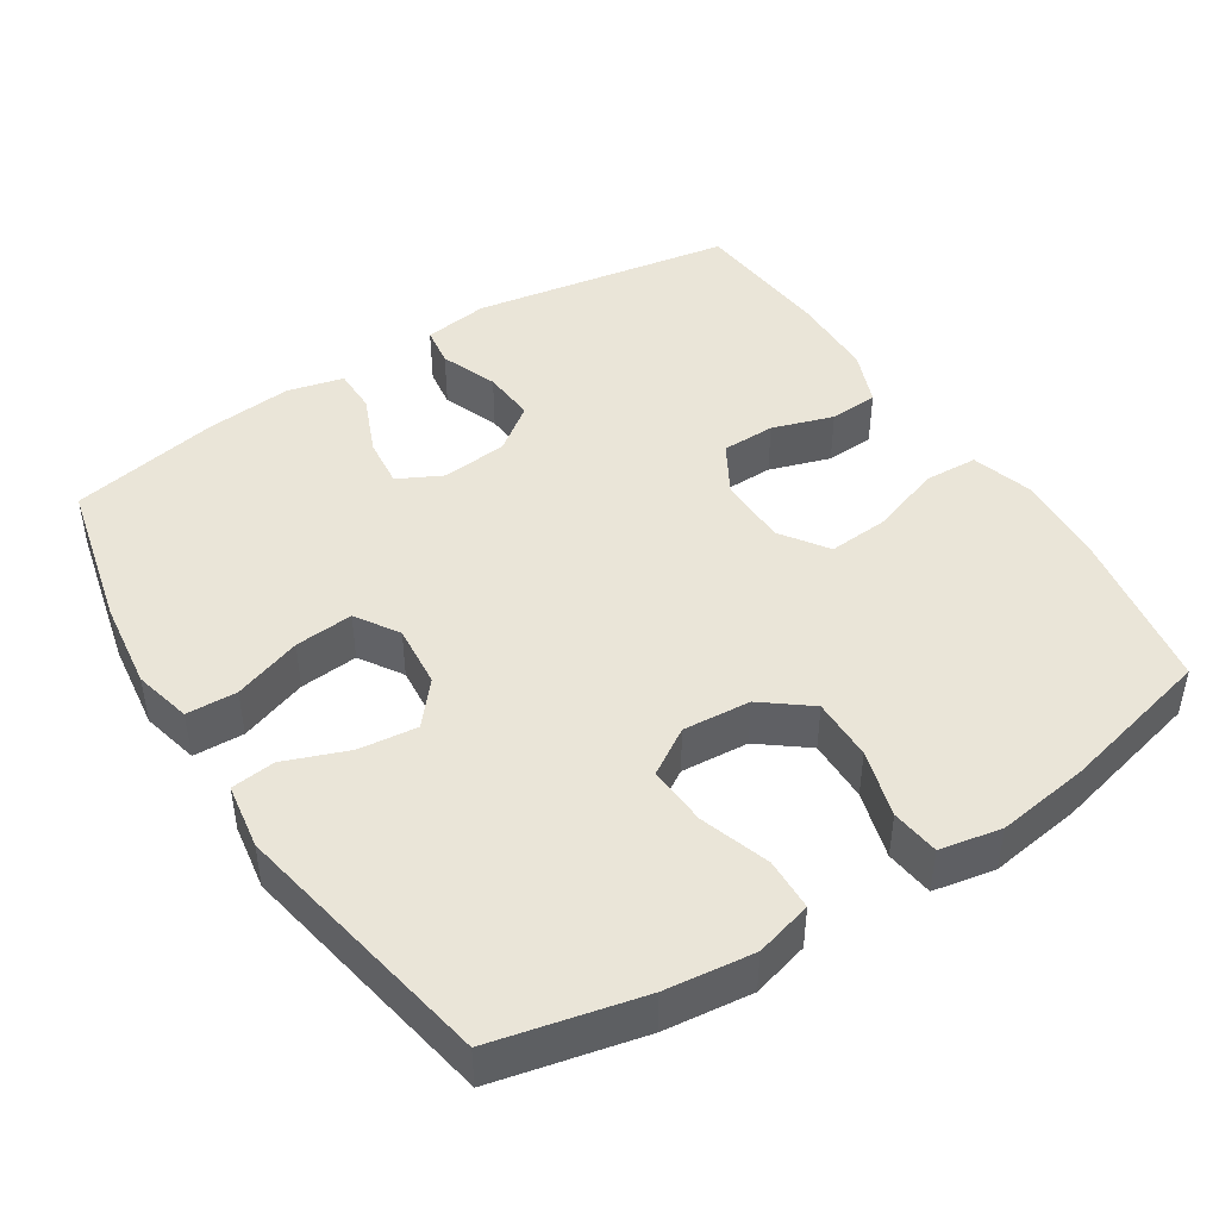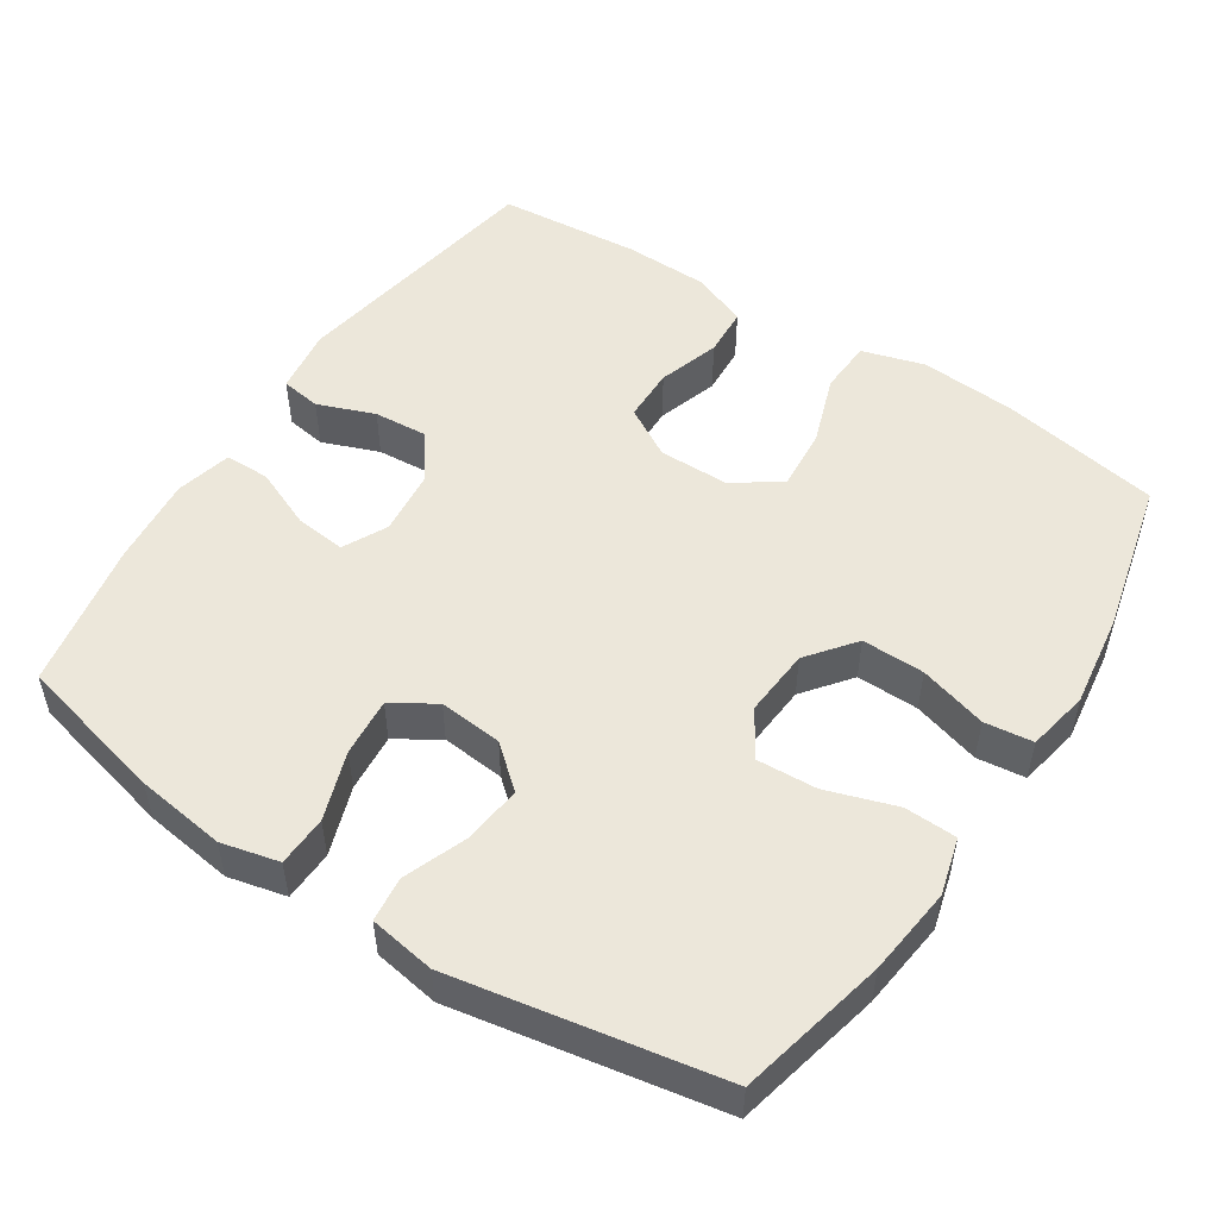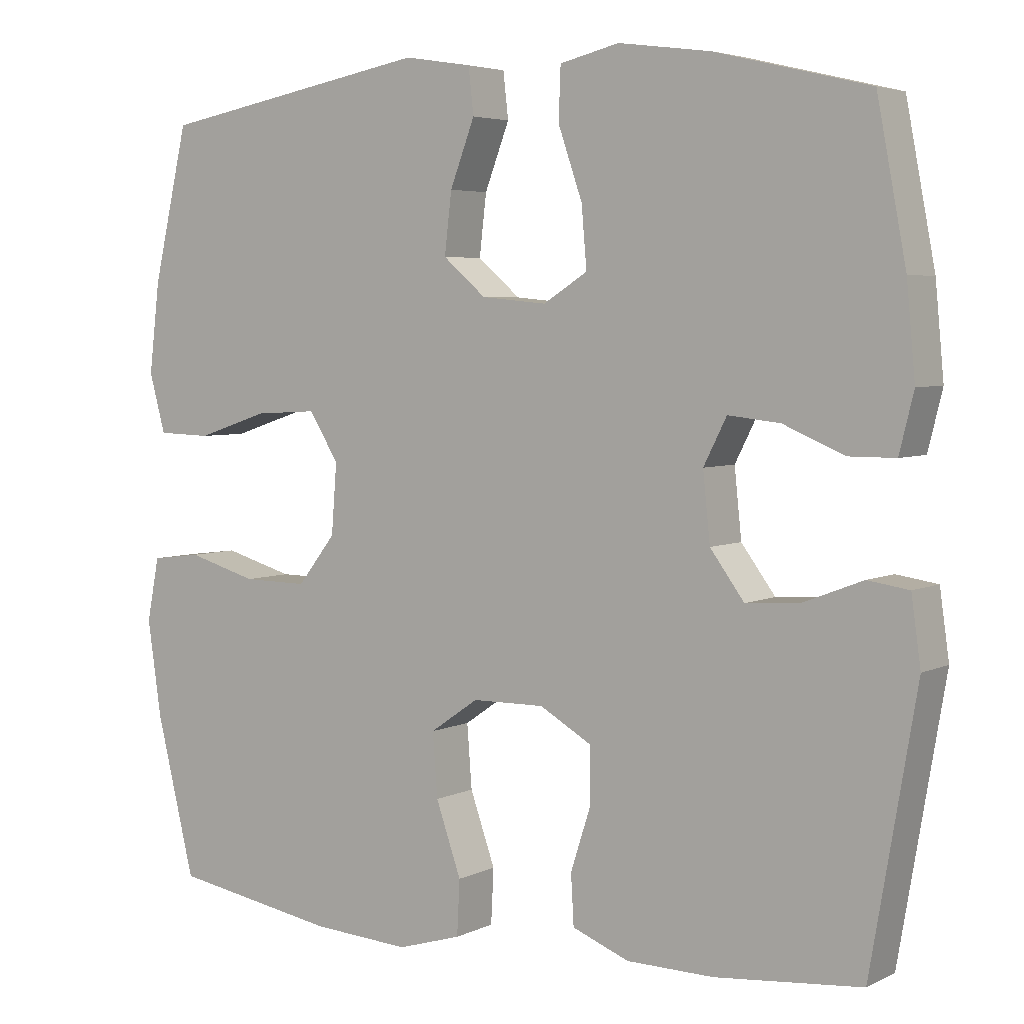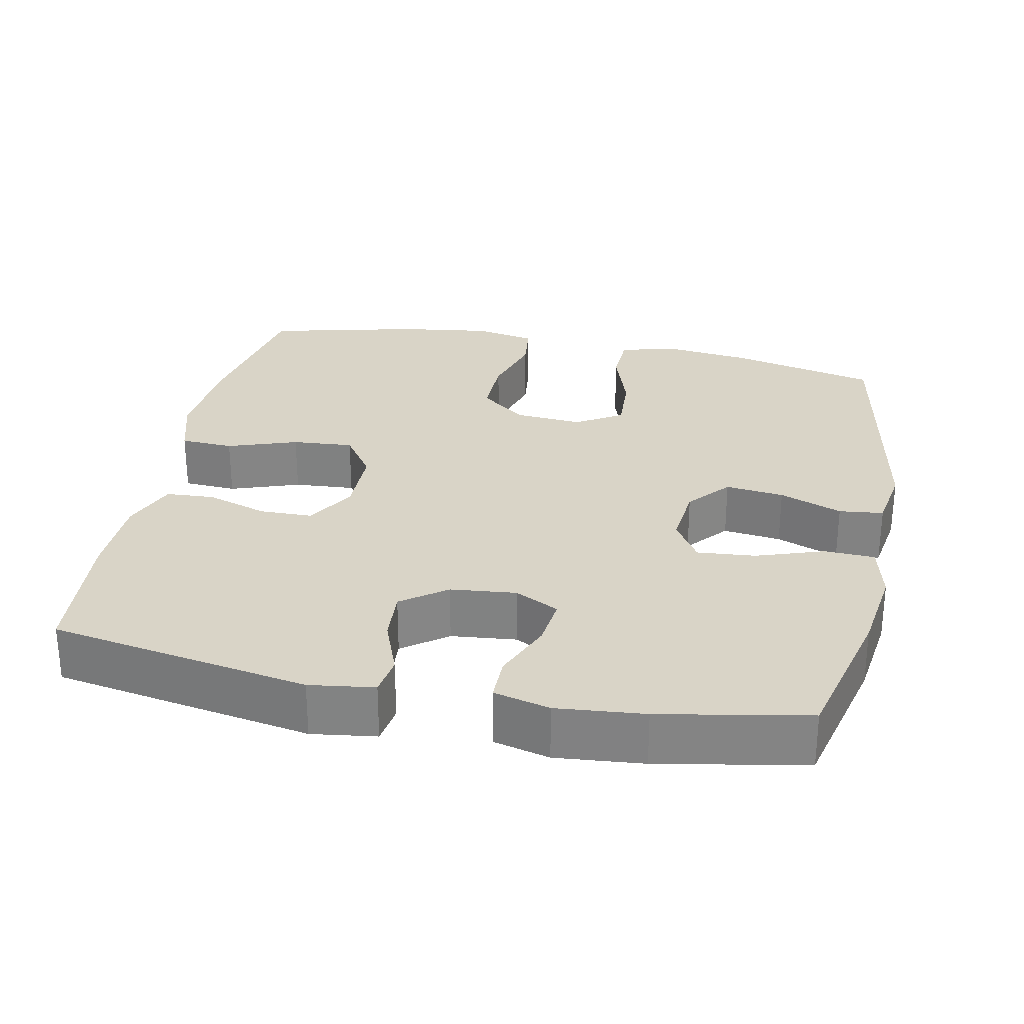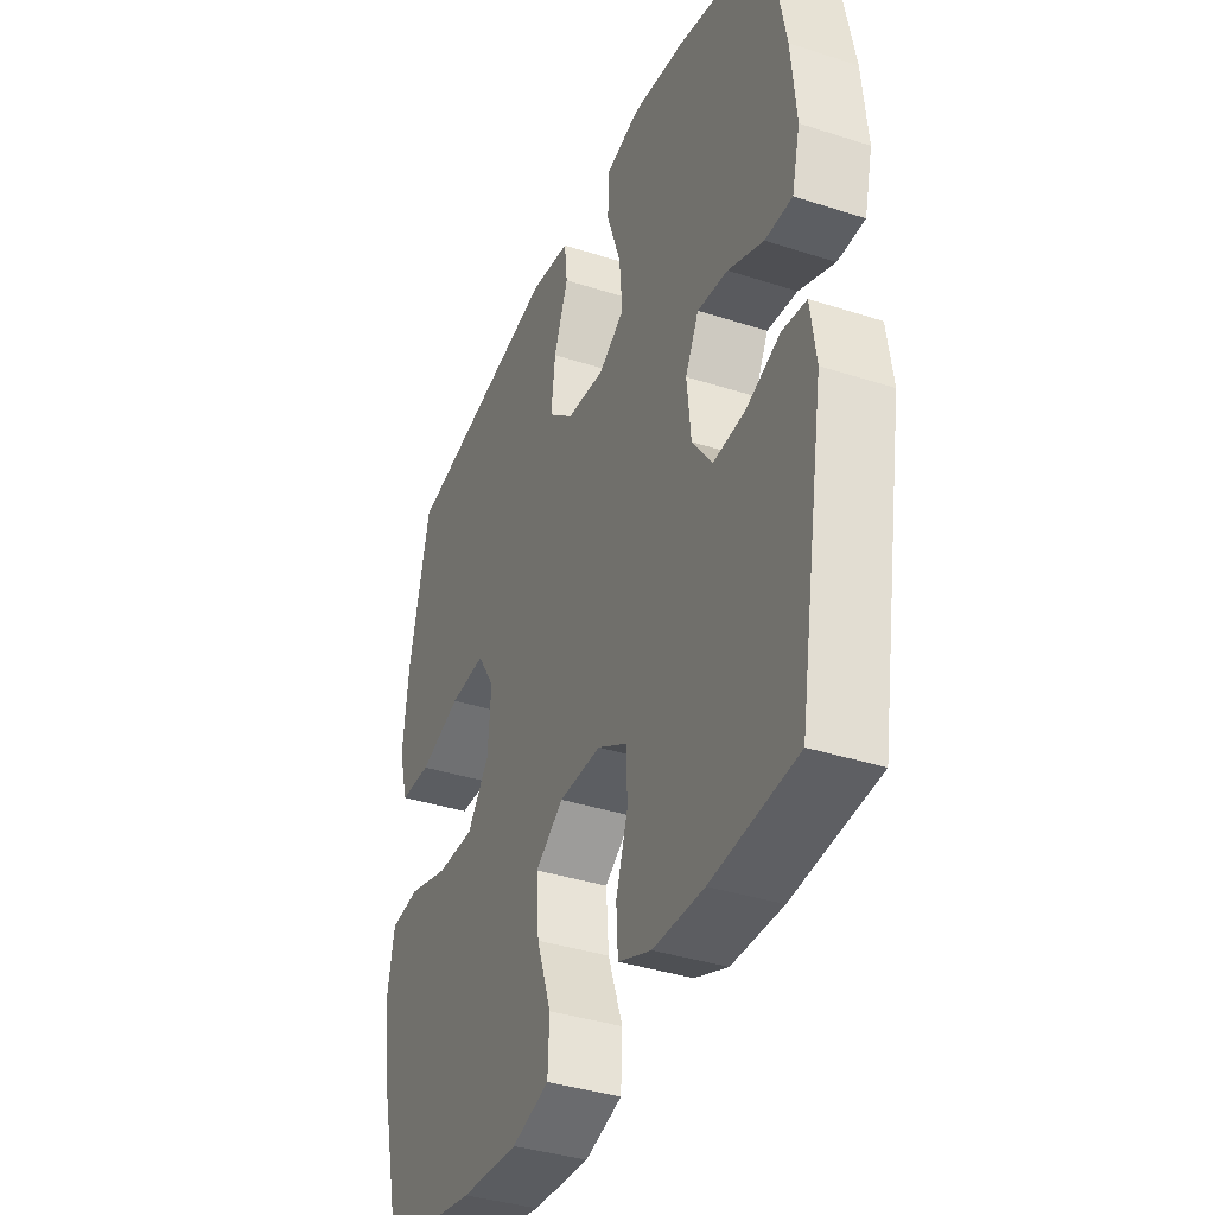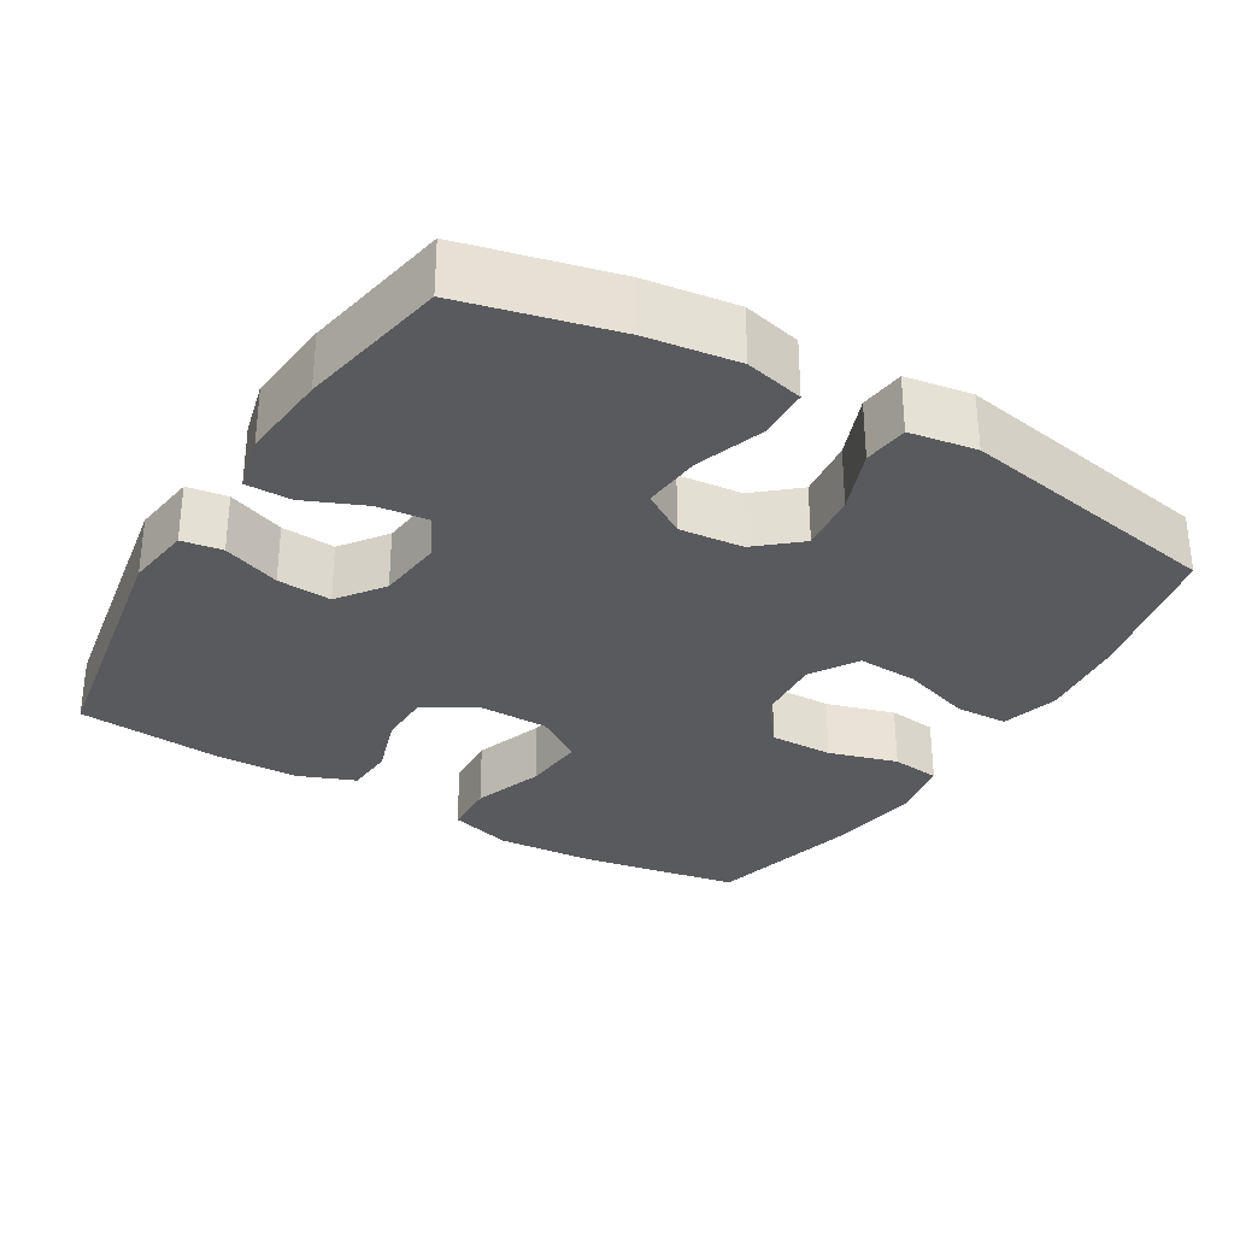
<metadata>
{"format":"obj","ext":"obj","renderer":"f3d","projection":"perspective","resolution":1024,"background":"white","views":[{"elev":45.4,"azim":57.3,"up":"+Y"},{"elev":51.8,"azim":33.2,"up":"+Y"},{"elev":4.5,"azim":-146.0,"up":"+Z"},{"elev":28.6,"azim":-78.4,"up":"+Y"},{"elev":-37.5,"azim":-112.5,"up":"+Z"},{"elev":-31.2,"azim":-30.8,"up":"+Y"}]}
</metadata>
<code>
o path244
v -0.5423 0.0375 0.2824
v -0.5538 0.0375 0.1603
v -0.5346 0.0375 0.08238
v -0.4722 0.0375 0.08225
v -0.39 0.0375 0.117
v -0.3202 0.0375 0.1247
v -0.2892 0.0375 0.06342
v -0.2988 0.0375 -0.02787
v -0.3446 0.0375 -0.09011
v -0.4186 0.0375 -0.08461
v -0.4971 0.0375 -0.05432
v -0.5523 0.0375 -0.06257
v -0.565 0.0375 -0.1528
v -0.5033 0.0375 -0.5142
v -0.307 0.0375 -0.5319
v -0.1897 0.0375 -0.5298
v -0.1134 0.0375 -0.4997
v -0.1095 0.0375 -0.4323
v -0.1368 0.0375 -0.3477
v -0.1356 0.0375 -0.2736
v -0.06633 0.0375 -0.2335
v 0.03083 0.0375 -0.2345
v 0.09581 0.0375 -0.2794
v 0.08933 0.0375 -0.3646
v 0.05547 0.0375 -0.4616
v 0.05912 0.0375 -0.5355
v 0.145 0.0375 -0.5612
v 0.2772 0.0375 -0.5524
v 0.4984 0.0375 -0.5142
v 0.5503 0.0375 -0.3009
v 0.5687 0.0375 -0.1726
v 0.5522 0.0375 -0.0872
v 0.4852 0.0375 -0.07898
v 0.3915 0.0375 -0.106
v 0.3048 0.0375 -0.1072
v 0.2538 0.0375 -0.0416
v 0.2466 0.0375 0.05232
v 0.2865 0.0375 0.1162
v 0.3698 0.0375 0.1115
v 0.4661 0.0375 0.07973
v 0.5384 0.0375 0.08205
v 0.5599 0.0375 0.1609
v 0.5455 0.0375 0.283
v 0.4984 0.0375 0.4877
v 0.131 0.0375 0.5551
v 0.03995 0.0375 0.5405
v 0.03295 0.0375 0.4788
v 0.06624 0.0375 0.3916
v 0.07573 0.0375 0.31
v 0.01773 0.0375 0.2606
v -0.07006 0.0375 0.2524
v -0.1296 0.0375 0.29
v -0.1226 0.0375 0.3711
v -0.09002 0.0375 0.4653
v -0.09279 0.0375 0.5353
v -0.1728 0.0375 0.5545
v -0.2963 0.0375 0.5378
v -0.5033 0.0375 0.4877
v -0.5423 -0.0375 0.2824
v -0.5538 -0.0375 0.1603
v -0.5346 -0.0375 0.08238
v -0.4722 -0.0375 0.08225
v -0.39 -0.0375 0.117
v -0.3202 -0.0375 0.1247
v -0.2892 -0.0375 0.06342
v -0.2988 -0.0375 -0.02787
v -0.3446 -0.0375 -0.09011
v -0.4186 -0.0375 -0.08461
v -0.4971 -0.0375 -0.05432
v -0.5523 -0.0375 -0.06257
v -0.565 -0.0375 -0.1528
v -0.5033 -0.0375 -0.5142
v -0.307 -0.0375 -0.5319
v -0.1897 -0.0375 -0.5298
v -0.1134 -0.0375 -0.4997
v -0.1095 -0.0375 -0.4323
v -0.1368 -0.0375 -0.3477
v -0.1356 -0.0375 -0.2736
v -0.06633 -0.0375 -0.2335
v 0.03083 -0.0375 -0.2345
v 0.09581 -0.0375 -0.2794
v 0.08933 -0.0375 -0.3646
v 0.05547 -0.0375 -0.4616
v 0.05912 -0.0375 -0.5355
v 0.145 -0.0375 -0.5612
v 0.2772 -0.0375 -0.5524
v 0.4984 -0.0375 -0.5142
v 0.5503 -0.0375 -0.3009
v 0.5687 -0.0375 -0.1726
v 0.5522 -0.0375 -0.0872
v 0.4852 -0.0375 -0.07898
v 0.3915 -0.0375 -0.106
v 0.3048 -0.0375 -0.1072
v 0.2538 -0.0375 -0.0416
v 0.2466 -0.0375 0.05232
v 0.2865 -0.0375 0.1162
v 0.3698 -0.0375 0.1115
v 0.4661 -0.0375 0.07973
v 0.5384 -0.0375 0.08205
v 0.5599 -0.0375 0.1609
v 0.5455 -0.0375 0.283
v 0.4984 -0.0375 0.4877
v 0.131 -0.0375 0.5551
v 0.03995 -0.0375 0.5405
v 0.03295 -0.0375 0.4788
v 0.06624 -0.0375 0.3916
v 0.07573 -0.0375 0.31
v 0.01773 -0.0375 0.2606
v -0.07006 -0.0375 0.2524
v -0.1296 -0.0375 0.29
v -0.1226 -0.0375 0.3711
v -0.09002 -0.0375 0.4653
v -0.09279 -0.0375 0.5353
v -0.1728 -0.0375 0.5545
v -0.2963 -0.0375 0.5378
v -0.5033 -0.0375 0.4877
v -0.5523 0.0375 -0.06257
v -0.5523 0.0375 -0.06257
v -0.565 0.0375 -0.1528
v -0.5423 0.0375 0.2824
v -0.5538 0.0375 0.1603
v -0.5346 0.0375 0.08238
v -0.5346 0.0375 0.08238
v -0.4971 0.0375 -0.05432
v -0.4722 0.0375 0.08225
v -0.5033 0.0375 -0.5142
v -0.5033 0.0375 -0.5142
v -0.5033 0.0375 0.4877
v -0.5033 0.0375 0.4877
v -0.4186 0.0375 -0.08461
v -0.39 0.0375 0.117
v -0.3446 0.0375 -0.09011
v -0.307 0.0375 -0.5319
v -0.2963 0.0375 0.5378
v -0.3202 0.0375 0.1247
v -0.3202 0.0375 0.1247
v -0.2988 0.0375 -0.02787
v -0.2892 0.0375 0.06342
v -0.1897 0.0375 -0.5298
v -0.1728 0.0375 0.5545
v -0.1134 0.0375 -0.4997
v -0.1134 0.0375 -0.4997
v -0.09279 0.0375 0.5353
v -0.09279 0.0375 0.5353
v -0.1296 0.0375 0.29
v -0.1296 0.0375 0.29
v -0.1226 0.0375 0.3711
v -0.1368 0.0375 -0.3477
v -0.1356 0.0375 -0.2736
v -0.1095 0.0375 -0.4323
v -0.06633 0.0375 -0.2335
v -0.07006 0.0375 0.2524
v -0.09002 0.0375 0.4653
v 0.01773 0.0375 0.2606
v 0.03083 0.0375 -0.2345
v 0.07573 0.0375 0.31
v 0.09581 0.0375 -0.2794
v 0.03995 0.0375 0.5405
v 0.03995 0.0375 0.5405
v 0.03295 0.0375 0.4788
v 0.06624 0.0375 0.3916
v 0.131 0.0375 0.5551
v 0.08933 0.0375 -0.3646
v 0.05547 0.0375 -0.4616
v 0.05912 0.0375 -0.5355
v 0.05912 0.0375 -0.5355
v 0.145 0.0375 -0.5612
v 0.2772 0.0375 -0.5524
v 0.2466 0.0375 0.05232
v 0.2865 0.0375 0.1162
v 0.2865 0.0375 0.1162
v 0.2538 0.0375 -0.0416
v 0.3048 0.0375 -0.1072
v 0.3698 0.0375 0.1115
v 0.3915 0.0375 -0.106
v 0.4661 0.0375 0.07973
v 0.4852 0.0375 -0.07898
v 0.4984 0.0375 0.4877
v 0.4984 0.0375 0.4877
v 0.5384 0.0375 0.08205
v 0.5384 0.0375 0.08205
v 0.4984 0.0375 -0.5142
v 0.4984 0.0375 -0.5142
v 0.5522 0.0375 -0.0872
v 0.5522 0.0375 -0.0872
v 0.5455 0.0375 0.283
v 0.5503 0.0375 -0.3009
v 0.5599 0.0375 0.1609
v 0.5687 0.0375 -0.1726
v -0.5523 -0.0375 -0.06257
v -0.5523 -0.0375 -0.06257
v -0.565 -0.0375 -0.1528
v -0.5423 -0.0375 0.2824
v -0.5538 -0.0375 0.1603
v -0.5346 -0.0375 0.08238
v -0.5346 -0.0375 0.08238
v -0.4971 -0.0375 -0.05432
v -0.4722 -0.0375 0.08225
v -0.5033 -0.0375 -0.5142
v -0.5033 -0.0375 -0.5142
v -0.5033 -0.0375 0.4877
v -0.5033 -0.0375 0.4877
v -0.4186 -0.0375 -0.08461
v -0.39 -0.0375 0.117
v -0.3446 -0.0375 -0.09011
v -0.307 -0.0375 -0.5319
v -0.2963 -0.0375 0.5378
v -0.3202 -0.0375 0.1247
v -0.3202 -0.0375 0.1247
v -0.2988 -0.0375 -0.02787
v -0.2892 -0.0375 0.06342
v -0.1897 -0.0375 -0.5298
v -0.1728 -0.0375 0.5545
v -0.1134 -0.0375 -0.4997
v -0.1134 -0.0375 -0.4997
v -0.09279 -0.0375 0.5353
v -0.09279 -0.0375 0.5353
v -0.1296 -0.0375 0.29
v -0.1296 -0.0375 0.29
v -0.1226 -0.0375 0.3711
v -0.1368 -0.0375 -0.3477
v -0.1356 -0.0375 -0.2736
v -0.1095 -0.0375 -0.4323
v -0.06633 -0.0375 -0.2335
v -0.07006 -0.0375 0.2524
v -0.09002 -0.0375 0.4653
v 0.01773 -0.0375 0.2606
v 0.03083 -0.0375 -0.2345
v 0.07573 -0.0375 0.31
v 0.09581 -0.0375 -0.2794
v 0.03995 -0.0375 0.5405
v 0.03995 -0.0375 0.5405
v 0.03295 -0.0375 0.4788
v 0.06624 -0.0375 0.3916
v 0.131 -0.0375 0.5551
v 0.08933 -0.0375 -0.3646
v 0.05547 -0.0375 -0.4616
v 0.05912 -0.0375 -0.5355
v 0.05912 -0.0375 -0.5355
v 0.145 -0.0375 -0.5612
v 0.2772 -0.0375 -0.5524
v 0.2466 -0.0375 0.05232
v 0.2865 -0.0375 0.1162
v 0.2865 -0.0375 0.1162
v 0.2538 -0.0375 -0.0416
v 0.3048 -0.0375 -0.1072
v 0.3698 -0.0375 0.1115
v 0.3915 -0.0375 -0.106
v 0.4661 -0.0375 0.07973
v 0.4852 -0.0375 -0.07898
v 0.4984 -0.0375 0.4877
v 0.4984 -0.0375 0.4877
v 0.5384 -0.0375 0.08205
v 0.5384 -0.0375 0.08205
v 0.4984 -0.0375 -0.5142
v 0.4984 -0.0375 -0.5142
v 0.5522 -0.0375 -0.0872
v 0.5522 -0.0375 -0.0872
v 0.5455 -0.0375 0.283
v 0.5503 -0.0375 -0.3009
v 0.5599 -0.0375 0.1609
v 0.5687 -0.0375 -0.1726
f 238 240 237
f 204 208 193
f 236 241 230
f 246 241 260
f 259 243 247
f 224 228 225
f 193 207 201
f 207 220 213
f 228 230 245
f 205 222 210
f 213 226 216
f 262 248 260
f 251 243 259
f 193 208 207
f 206 205 199
f 203 199 205
f 194 204 193
f 192 199 203
f 230 241 246
f 207 218 220
f 220 226 213
f 250 262 257
f 260 241 255
f 221 205 206
f 241 236 240
f 222 205 221
f 204 194 198
f 246 260 248
f 233 235 231
f 248 262 250
f 210 224 211
f 227 243 229
f 242 243 227
f 227 228 242
f 234 235 233
f 214 223 212
f 224 210 222
f 235 234 251
f 198 194 195
f 211 224 225
f 237 240 236
f 197 192 203
f 245 230 246
f 212 221 206
f 242 228 245
f 225 228 227
f 221 212 223
f 234 229 251
f 259 247 261
f 218 211 225
f 229 243 251
f 208 211 218
f 247 249 261
f 190 192 197
f 261 249 253
f 207 208 218
f 118 13 71 191
f 1 2 60 59
f 2 123 196 60
f 11 12 70 69
f 3 4 62 61
f 13 127 200 71
f 129 1 59 202
f 10 11 69 68
f 4 5 63 62
f 9 10 68 67
f 14 15 73 72
f 57 58 116 115
f 5 136 209 63
f 8 9 67 66
f 6 7 65 64
f 15 16 74 73
f 7 8 66 65
f 56 57 115 114
f 16 142 215 74
f 144 56 114 217
f 146 53 111 219
f 19 20 78 77
f 18 19 77 76
f 17 18 76 75
f 20 21 79 78
f 51 52 110 109
f 54 55 113 112
f 53 54 112 111
f 50 51 109 108
f 21 22 80 79
f 49 50 108 107
f 22 23 81 80
f 159 47 105 232
f 47 48 106 105
f 45 46 104 103
f 24 25 83 82
f 25 166 239 83
f 26 27 85 84
f 48 49 107 106
f 23 24 82 81
f 27 28 86 85
f 37 171 244 95
f 36 37 95 94
f 35 36 94 93
f 38 39 97 96
f 34 35 93 92
f 39 40 98 97
f 33 34 92 91
f 179 45 103 252
f 40 181 254 98
f 28 183 256 86
f 185 33 91 258
f 43 44 102 101
f 29 30 88 87
f 42 43 101 100
f 41 42 100 99
f 31 32 90 89
f 30 31 89 88
f 165 164 167
f 131 120 135
f 163 157 168
f 173 187 168
f 186 174 170
f 151 152 155
f 120 128 134
f 134 140 147
f 155 172 157
f 132 137 149
f 140 143 153
f 189 187 175
f 178 186 170
f 120 134 135
f 133 126 132
f 130 132 126
f 121 120 131
f 119 130 126
f 157 173 168
f 134 147 145
f 147 140 153
f 177 184 189
f 187 182 168
f 148 133 132
f 168 167 163
f 149 148 132
f 131 125 121
f 173 175 187
f 160 158 162
f 175 177 189
f 137 138 151
f 154 156 170
f 169 154 170
f 154 169 155
f 161 160 162
f 141 139 150
f 151 149 137
f 162 178 161
f 125 122 121
f 138 152 151
f 164 163 167
f 124 130 119
f 172 173 157
f 139 133 148
f 169 172 155
f 152 154 155
f 148 150 139
f 161 178 156
f 186 188 174
f 145 152 138
f 156 178 170
f 135 145 138
f 174 188 176
f 117 124 119
f 188 180 176
f 134 145 135

</code>
